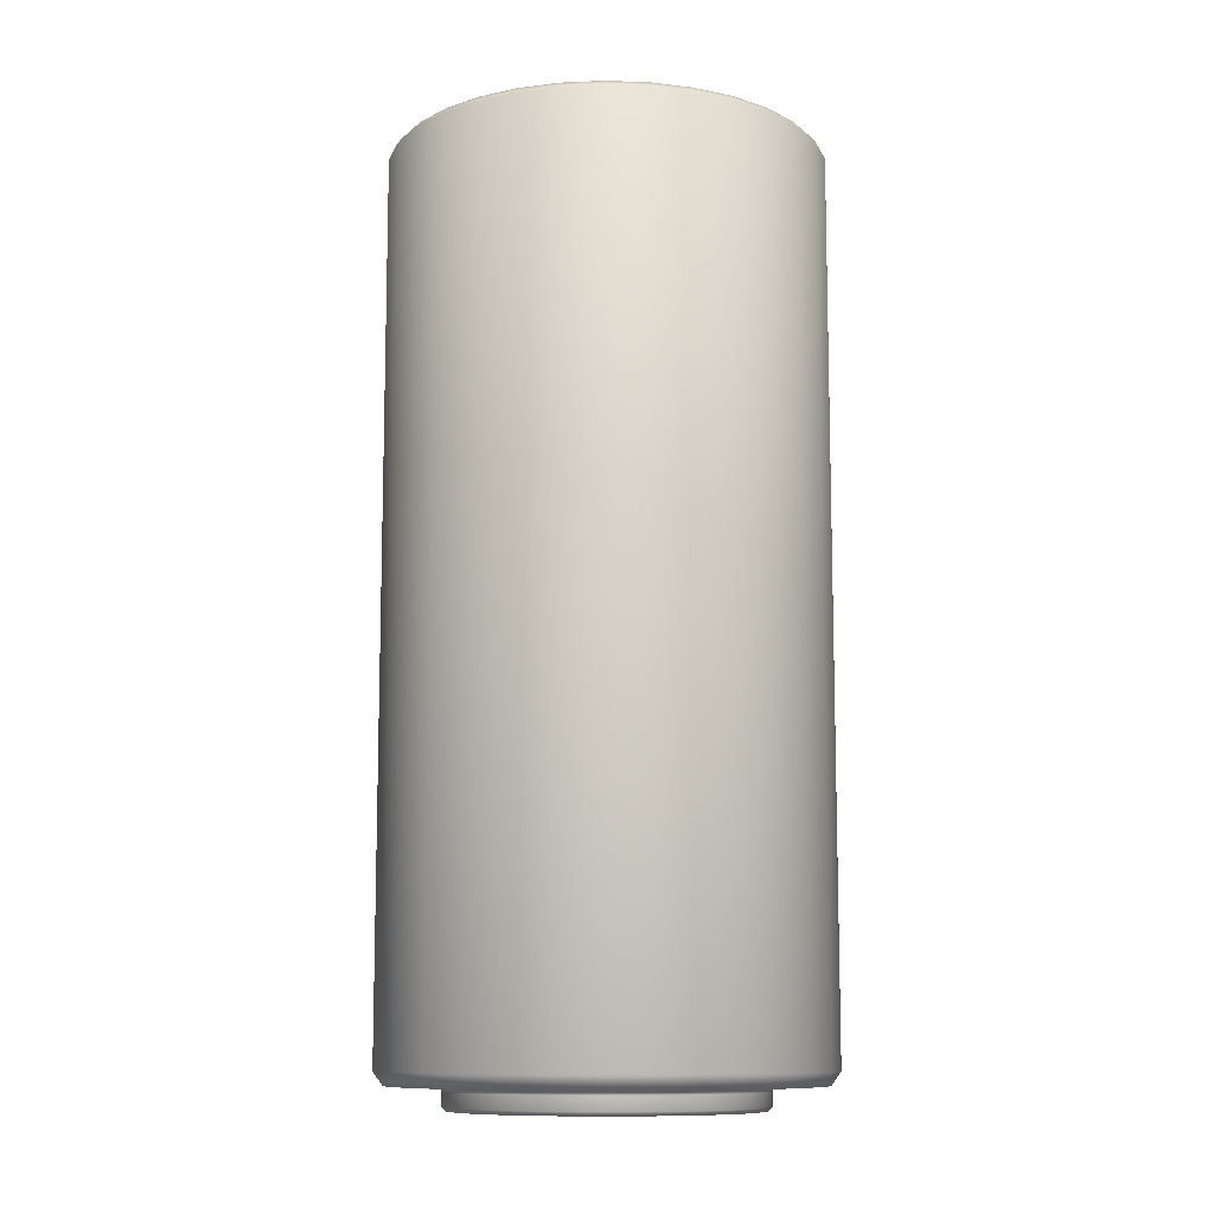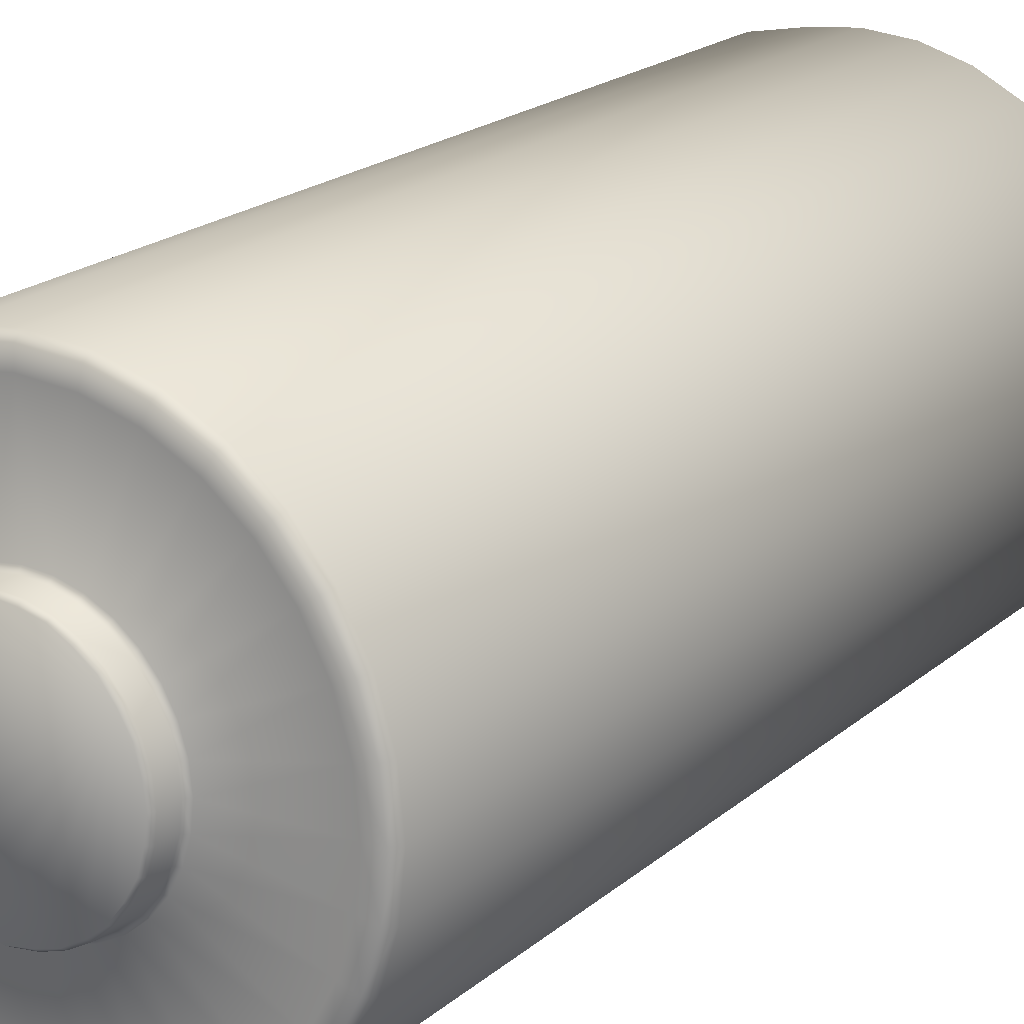
<metadata>
{"format":"obj","ext":"obj","renderer":"f3d","projection":"perspective","resolution":1024,"background":"white","views":[{"elev":-10.6,"azim":-100.8,"up":"+Z"},{"elev":18.6,"azim":32.2,"up":"+Y"}]}
</metadata>
<code>
o Cylinder
v 0 0.06847 -0.2024
v -0 0.04293 0.202
v 0.0262 0.06326 -0.2024
v 0.01643 0.03966 0.202
v 0.04842 0.04842 -0.2024
v 0.03035 0.03035 0.202
v 0.06326 0.0262 -0.2024
v 0.03966 0.01643 0.202
v 0.06847 0 -0.2024
v 0.04293 -0 0.202
v 0.06326 -0.0262 -0.2024
v 0.03966 -0.01643 0.202
v 0.04842 -0.04842 -0.2024
v 0.03035 -0.03035 0.202
v 0.0262 -0.06326 -0.2024
v 0.01643 -0.03966 0.202
v 0 -0.06847 -0.2024
v 0 -0.04293 0.202
v -0.0262 -0.06326 -0.2024
v -0.01643 -0.03966 0.202
v -0.04842 -0.04842 -0.2024
v -0.03035 -0.03035 0.202
v -0.06326 -0.0262 -0.2024
v -0.03966 -0.01643 0.202
v -0.06847 0 -0.2024
v -0.04293 -0 0.202
v -0.06326 0.0262 -0.2024
v -0.03966 0.01643 0.202
v -0.04842 0.04842 -0.2024
v -0.03035 0.03035 0.202
v -0.0262 0.06326 -0.2024
v -0.01643 0.03966 0.202
v 0.03618 0.08734 0.1998
v 0 0.09454 0.1998
v 0.06685 0.06685 0.1998
v 0.08734 0.03618 0.1998
v 0.09454 -0 0.1998
v 0.08734 -0.03618 0.1998
v 0.06685 -0.06685 0.1998
v 0.03618 -0.08734 0.1998
v 0 -0.09454 0.1998
v -0.03618 -0.08734 0.1998
v -0.06685 -0.06685 0.1998
v -0.08734 -0.03618 0.1998
v -0.09454 -0 0.1998
v -0.08734 0.03618 0.1998
v -0.06685 0.06685 0.1998
v -0.03618 0.08734 0.1998
v 0 0.09263 -0.2
v 0.03545 0.08558 -0.2
v 0.0655 0.0655 -0.2
v 0.08558 0.03545 -0.2
v 0.09263 0 -0.2
v 0.08558 -0.03545 -0.2
v 0.0655 -0.0655 -0.2
v 0.03545 -0.08558 -0.2
v 0 -0.09263 -0.2
v -0.03545 -0.08558 -0.2
v -0.0655 -0.0655 -0.2
v -0.08558 -0.03545 -0.2
v -0.09263 0 -0.2
v -0.08558 0.03545 -0.2
v -0.0655 0.0655 -0.2
v -0.03545 0.08558 -0.2
v 0.01622 0.03915 0.2101
v 0.02996 0.02996 0.2101
v -0.01622 -0.03915 0.2101
v -0.02996 -0.02996 0.2101
v 0.03915 0.01622 0.2101
v -0.03915 -0.01622 0.2101
v 0.04237 -0 0.2101
v -0.04237 -0 0.2101
v 0.03915 -0.01622 0.2101
v -0.03915 0.01622 0.2101
v 0.02996 -0.02996 0.2101
v -0.02996 0.02996 0.2101
v 0.01622 -0.03915 0.2101
v -0.01622 0.03915 0.2101
v 0 -0.04237 0.2101
v -0 0.04237 0.2101
v -0.06326 0.0262 -0.2085
v -0.06847 0 -0.2085
v 0.04842 -0.04842 -0.2085
v 0.06326 -0.0262 -0.2085
v -0.04842 0.04842 -0.2085
v 0.0262 -0.06326 -0.2085
v -0.0262 0.06326 -0.2085
v 0 -0.06847 -0.2085
v 0.0262 0.06326 -0.2085
v 0 0.06847 -0.2085
v -0.0262 -0.06326 -0.2085
v 0.04842 0.04842 -0.2085
v -0.04842 -0.04842 -0.2085
v 0.06326 0.0262 -0.2085
v -0.06326 -0.0262 -0.2085
v 0.06847 0 -0.2085
v 0.01807 0.09084 -0.2
v 0.01844 0.09272 0.1998
v 0 0.0971 0.1966
v 0.05146 0.07702 -0.2
v 0.05252 0.0786 0.1998
v 0.07702 0.05146 -0.2
v 0.0786 0.05252 0.1998
v 0.09084 0.01807 -0.2
v 0.09272 0.01844 0.1998
v 0.09084 -0.01807 -0.2
v 0.09272 -0.01844 0.1998
v 0.07702 -0.05146 -0.2
v 0.0786 -0.05252 0.1998
v 0.05146 -0.07702 -0.2
v 0.05252 -0.0786 0.1998
v 0.01807 -0.09084 -0.2
v 0.01844 -0.09272 0.1998
v -0.01807 -0.09084 -0.2
v -0.01844 -0.09272 0.1998
v -0.05146 -0.07702 -0.2
v -0.05252 -0.0786 0.1998
v -0.07702 -0.05146 -0.2
v -0.0786 -0.05252 0.1998
v -0.09084 -0.01807 -0.2
v -0.09272 -0.01844 0.1998
v -0.09084 0.01807 -0.2
v -0.09272 0.01844 0.1998
v -0.07702 0.05146 -0.2
v -0.0786 0.05252 0.1998
v -0.05146 0.07702 -0.2
v -0.05252 0.0786 0.1998
v 0 0.09686 -0.1941
v -0.01807 0.09084 -0.2
v -0.01844 0.09272 0.1998
v 0 0.08798 0.2
v 0.03367 0.08128 0.2
v 0.06221 0.06221 0.2
v 0.08128 0.03367 0.2
v 0.08798 -0 0.2
v 0.08128 -0.03367 0.2
v 0.06221 -0.06221 0.2
v 0.03367 -0.08128 0.2
v 0 -0.08798 0.2
v -0.03367 -0.08128 0.2
v -0.06221 -0.06221 0.2
v -0.08128 -0.03367 0.2
v -0.08798 -0 0.2
v -0.08128 0.03367 0.2
v -0.06221 0.06221 0.2
v -0.03367 0.08128 0.2
v 0.008374 0.0421 0.202
v 0.02385 0.03569 0.202
v 0.03569 0.02385 0.202
v 0.0421 0.008374 0.202
v 0.0421 -0.008374 0.202
v 0.03569 -0.02385 0.202
v 0.02385 -0.03569 0.202
v 0.008374 -0.0421 0.202
v -0.008374 -0.0421 0.202
v -0.02385 -0.03569 0.202
v -0.03569 -0.02385 0.202
v -0.0421 -0.008374 0.202
v -0.0421 0.008374 0.202
v -0.03569 0.02385 0.202
v -0.02385 0.03569 0.202
v -0.008374 0.0421 0.202
v -0 0.04475 0.2002
v 0.01578 0.03809 0.212
v -0.01578 -0.03809 0.212
v -0 0.04122 0.212
v 0.01336 0.06715 -0.2024
v 0.03804 0.05693 -0.2024
v 0.05693 0.03804 -0.2024
v 0.06715 0.01336 -0.2024
v 0.06715 -0.01336 -0.2024
v 0.05693 -0.03804 -0.2024
v 0.03804 -0.05693 -0.2024
v 0.01336 -0.06715 -0.2024
v -0.01336 -0.06715 -0.2024
v -0.03804 -0.05693 -0.2024
v -0.05693 -0.03804 -0.2024
v -0.06715 -0.01336 -0.2024
v -0.06715 0.01336 -0.2024
v -0.05693 0.03804 -0.2024
v -0.03804 0.05693 -0.2024
v -0.01336 0.06715 -0.2024
v 0.02643 0.06382 -0.2011
v 0.04884 0.04884 -0.2011
v 0.06382 0.02643 -0.2011
v 0.06907 0 -0.2011
v 0.06382 -0.02643 -0.2011
v 0.04884 -0.04884 -0.2011
v 0.02643 -0.06382 -0.2011
v 0 -0.06907 -0.2011
v -0.02643 -0.06382 -0.2011
v -0.04884 -0.04884 -0.2011
v -0.06382 -0.02643 -0.2011
v -0.06907 0 -0.2011
v -0.06382 0.02643 -0.2011
v -0.04884 0.04884 -0.2011
v -0.02643 0.06382 -0.2011
v -0.06154 0.02549 -0.2102
v 0.0471 -0.0471 -0.2102
v -0.0471 0.0471 -0.2102
v 0.02549 -0.06154 -0.2102
v -0.02549 0.06154 -0.2102
v 0 -0.06661 -0.2102
v 0.02549 0.06154 -0.2102
v -0.02549 -0.06154 -0.2102
v 0.0471 0.0471 -0.2102
v -0.0471 -0.0471 -0.2102
v 0.06154 0.02549 -0.2102
v -0.06154 -0.02549 -0.2102
v 0.06661 0 -0.2102
v 0.03716 0.08971 0.1966
v 0.03707 0.08949 -0.1941
v 0.06866 0.06866 0.1966
v 0.06849 0.06849 -0.1941
v 0.08971 0.03716 0.1966
v 0.08949 0.03707 -0.1941
v 0.0971 -0 0.1966
v 0.09686 0 -0.1941
v 0.08971 -0.03716 0.1966
v 0.08949 -0.03707 -0.1941
v 0.06866 -0.06866 0.1966
v 0.06849 -0.06849 -0.1941
v 0.03716 -0.08971 0.1966
v 0.03707 -0.08949 -0.1941
v 0 -0.0971 0.1966
v 0 -0.09686 -0.1941
v -0.03716 -0.08971 0.1966
v -0.03707 -0.08949 -0.1941
v -0.06866 -0.06866 0.1966
v -0.06849 -0.06849 -0.1941
v -0.08971 -0.03716 0.1966
v -0.08949 -0.03707 -0.1941
v -0.0971 -0 0.1966
v -0.09686 0 -0.1941
v -0.08971 0.03716 0.1966
v -0.08949 0.03707 -0.1941
v -0.06866 0.06866 0.1966
v -0.06849 0.06849 -0.1941
v -0.03716 0.08971 0.1966
v -0.03812 0.0916 -0.1938
v 0.02915 0.02915 0.212
v -0.02915 -0.02915 0.212
v 0.03809 0.01578 0.212
v -0.03809 -0.01578 0.212
v 0.04122 -0 0.212
v -0.04122 -0 0.212
v 0.03809 -0.01578 0.212
v -0.03809 0.01578 0.212
v 0.02915 -0.02915 0.212
v -0.02915 0.02915 0.212
v 0.01578 -0.03809 0.212
v -0.01578 0.03809 0.212
v 0 -0.04122 0.212
v -0.008266 -0.04156 0.2101
v -0.008266 0.04156 0.2101
v 0.008266 0.04156 0.2101
v 0.008266 -0.04156 0.2101
v -0.02354 0.03523 0.2101
v 0.02354 -0.03523 0.2101
v -0.03523 0.02354 0.2101
v 0.03523 -0.02354 0.2101
v -0.04156 0.008266 0.2101
v 0.04156 -0.008266 0.2101
v -0.04156 -0.008266 0.2101
v 0.04156 0.008266 0.2101
v -0.03523 -0.02354 0.2101
v 0.03523 0.02354 0.2101
v -0.02354 -0.03523 0.2101
v 0.02354 0.03523 0.2101
v 0.01712 0.04134 0.2002
v 0.03164 0.03164 0.2002
v 0.04134 0.01712 0.2002
v 0.04475 -0 0.2002
v 0.04134 -0.01712 0.2002
v 0.03164 -0.03164 0.2002
v 0.01712 -0.04134 0.2002
v 0 -0.04475 0.2002
v -0.01712 -0.04134 0.2002
v -0.03164 -0.03164 0.2002
v -0.04134 -0.01712 0.2002
v -0.04475 -0 0.2002
v -0.04134 0.01712 0.2002
v -0.03164 0.03164 0.2002
v -0.01712 0.04134 0.2002
v -0.06661 0 -0.2102
v 0.06154 -0.02549 -0.2102
v 0 0.06661 -0.2102
v 0.06715 -0.01336 -0.2085
v -0.06715 -0.01336 -0.2085
v 0.06715 0.01336 -0.2085
v -0.05693 -0.03804 -0.2085
v 0.05693 0.03804 -0.2085
v -0.03804 -0.05693 -0.2085
v 0.03804 0.05693 -0.2085
v -0.01336 -0.06715 -0.2085
v -0.01336 0.06715 -0.2085
v 0.01336 0.06715 -0.2085
v 0.01336 -0.06715 -0.2085
v -0.03804 0.05693 -0.2085
v 0.03804 -0.05693 -0.2085
v -0.05693 0.03804 -0.2085
v 0.05693 -0.03804 -0.2085
v -0.06715 0.01336 -0.2085
v 0 0.06907 -0.2011
v 0.01894 0.09523 0.1966
v 0.05394 0.08073 0.1966
v 0.08073 0.05394 0.1966
v 0.09523 0.01894 0.1966
v 0.09523 -0.01894 0.1966
v 0.08073 -0.05394 0.1966
v 0.05394 -0.08073 0.1966
v 0.01894 -0.09523 0.1966
v -0.01894 -0.09523 0.1966
v -0.05394 -0.08073 0.1966
v -0.08073 -0.05394 0.1966
v -0.09523 -0.01894 0.1966
v -0.09523 0.01894 0.1966
v -0.08073 0.05394 0.1966
v 0.02273 0.03401 0.212
v -0.05394 0.08073 0.1966
v -0.01894 0.09523 0.1966
v -0.06483 0.0129 -0.2102
v 0.01716 0.08628 0.2
v 0.04888 0.07315 0.2
v 0.07315 0.04888 0.2
v 0.08628 0.01716 0.2
v 0.08628 -0.01716 0.2
v 0.07315 -0.04888 0.2
v 0.04888 -0.07315 0.2
v 0.01716 -0.08628 0.2
v -0.01716 -0.08628 0.2
v -0.04888 -0.07315 0.2
v -0.07315 -0.04888 0.2
v -0.08628 -0.01716 0.2
v -0.08628 0.01716 0.2
v -0.07315 0.04888 0.2
v -0.04888 0.07315 0.2
v -0.01716 0.08628 0.2
v -0.02273 -0.03401 0.212
v 0.03401 0.02273 0.212
v -0.03401 -0.02273 0.212
v 0.04012 0.007981 0.212
v -0.04012 -0.007981 0.212
v 0.04012 -0.007981 0.212
v -0.04012 0.007981 0.212
v 0.03401 -0.02273 0.212
v -0.03401 0.02273 0.212
v 0.02273 -0.03401 0.212
v -0.02273 0.03401 0.212
v 0.007981 -0.04012 0.212
v 0.007981 0.04012 0.212
v -0.007981 0.04012 0.212
v -0.007981 -0.04012 0.212
v 0.05496 -0.03673 -0.2102
v -0.05496 0.03673 -0.2102
v 0.03673 -0.05496 -0.2102
v -0.03673 0.05496 -0.2102
v 0.0129 -0.06483 -0.2102
v 0.0129 0.06483 -0.2102
v -0.0129 0.06483 -0.2102
v -0.0129 -0.06483 -0.2102
v 0.03673 0.05496 -0.2102
v -0.03673 -0.05496 -0.2102
v 0.05496 0.03673 -0.2102
v -0.05496 -0.03673 -0.2102
v 0.06483 0.0129 -0.2102
v -0.06483 -0.0129 -0.2102
v 0.06483 -0.0129 -0.2102
v -0.05486 0.08265 -0.1938
v -0.08053 0.05381 -0.1941
v -0.09499 0.01889 -0.1941
v -0.09499 -0.01889 -0.1941
v -0.08053 -0.05381 -0.1941
v -0.05381 -0.08053 -0.1941
v -0.01889 -0.09499 -0.1941
v 0.01889 -0.09499 -0.1941
v 0.05381 -0.08053 -0.1941
v 0.08053 -0.05381 -0.1941
v 0.09499 -0.01889 -0.1941
v 0.09499 0.01889 -0.1941
v 0.08053 0.05381 -0.1941
v 0.05381 0.08053 -0.1941
v -0.01889 0.09499 -0.1941
v 0.01889 0.09499 -0.1941
v -0.008729 0.04388 0.2002
v -0.02486 0.0372 0.2002
v -0.0372 0.02486 0.2002
v -0.04388 0.008729 0.2002
v -0.04388 -0.008729 0.2002
v -0.0372 -0.02486 0.2002
v -0.02486 -0.0372 0.2002
v -0.008729 -0.04388 0.2002
v 0.008729 -0.04388 0.2002
v 0.02486 -0.0372 0.2002
v 0.0372 -0.02486 0.2002
v 0.04388 -0.008729 0.2002
v 0.04388 0.008729 0.2002
v 0.0372 0.02486 0.2002
v 0.02486 0.0372 0.2002
v 0.008729 0.04388 0.2002
v 0.01348 0.06774 -0.2011
v 0.03837 0.05743 -0.2011
v 0.05743 0.03837 -0.2011
v 0.06774 0.01348 -0.2011
v 0.06774 -0.01348 -0.2011
v 0.05743 -0.03837 -0.2011
v 0.03837 -0.05743 -0.2011
v 0.01348 -0.06774 -0.2011
v -0.01348 -0.06774 -0.2011
v -0.03837 -0.05743 -0.2011
v -0.05743 -0.03837 -0.2011
v -0.06774 -0.01348 -0.2011
v -0.06774 0.01348 -0.2011
v -0.05743 0.03837 -0.2011
v -0.03837 0.05743 -0.2011
v -0.01348 0.06774 -0.2011
f 306 382 212 211
f 99 34 98 305
f 305 98 33 211
f 307 381 214 213
f 211 33 101 306
f 306 101 35 213
f 384 305 211 212
f 308 380 216 215
f 213 35 103 307
f 307 103 36 215
f 382 306 213 214
f 309 379 218 217
f 215 36 105 308
f 308 105 37 217
f 381 307 215 216
f 310 378 220 219
f 217 37 107 309
f 309 107 38 219
f 380 308 217 218
f 311 377 222 221
f 219 38 109 310
f 310 109 39 221
f 379 309 219 220
f 312 376 224 223
f 221 39 111 311
f 311 111 40 223
f 378 310 221 222
f 313 375 226 225
f 223 40 113 312
f 312 113 41 225
f 377 311 223 224
f 314 374 228 227
f 225 41 115 313
f 313 115 42 227
f 376 312 225 226
f 315 373 230 229
f 227 42 117 314
f 314 117 43 229
f 375 313 227 228
f 316 372 232 231
f 229 43 119 315
f 315 119 44 231
f 374 314 229 230
f 317 371 234 233
f 231 44 121 316
f 316 121 45 233
f 373 315 231 232
f 318 370 236 235
f 233 45 123 317
f 317 123 46 235
f 372 316 233 234
f 320 369 238 237
f 235 46 125 318
f 318 125 47 237
f 371 317 235 236
f 66 269 319 241
f 269 65 164 319
f 237 47 127 320
f 320 127 48 239
f 370 318 237 238
f 128 99 305 384
f 239 48 130 321
f 321 130 34 99
f 369 320 239 240
f 82 303 322 285
f 303 81 198 322
f 323 132 33 98
f 131 323 98 34
f 324 133 35 101
f 132 324 101 33
f 325 134 36 103
f 133 325 103 35
f 326 135 37 105
f 134 326 105 36
f 327 136 38 107
f 135 327 107 37
f 328 137 39 109
f 136 328 109 38
f 329 138 40 111
f 137 329 111 39
f 330 139 41 113
f 138 330 113 40
f 331 140 42 115
f 139 331 115 41
f 332 141 43 117
f 140 332 117 42
f 333 142 44 119
f 141 333 119 43
f 334 143 45 121
f 142 334 121 44
f 335 144 46 123
f 143 335 123 45
f 336 145 47 125
f 144 336 125 46
f 337 146 48 127
f 145 337 127 47
f 338 131 34 130
f 146 338 130 48
f 131 338 385 163
f 79 254 155 18
f 68 268 339 242
f 268 67 165 339
f 69 267 340 243
f 267 66 241 340
f 70 266 341 244
f 266 68 242 341
f 71 265 342 245
f 265 69 243 342
f 72 264 343 246
f 264 70 244 343
f 73 263 344 247
f 263 71 245 344
f 74 262 345 248
f 262 72 246 345
f 75 261 346 249
f 261 73 247 346
f 76 260 347 250
f 260 74 248 347
f 77 259 348 251
f 259 75 249 348
f 78 258 349 252
f 258 76 250 349
f 340 241 319 164 351 166 352 252 349 250 347 248 345 246 343 244 341 242 339 165 353 253 350 251 348 249 346 247 344 245 342 243
f 79 257 350 253
f 257 77 251 350
f 65 256 351 164
f 256 80 166 351
f 80 255 352 166
f 255 78 252 352
f 67 254 353 165
f 254 79 253 353
f 84 302 354 286
f 302 83 199 354
f 81 301 355 198
f 301 85 200 355
f 83 300 356 199
f 300 86 201 356
f 85 299 357 200
f 299 87 202 357
f 86 298 358 201
f 298 88 203 358
f 90 297 359 287
f 297 89 204 359
f 87 296 360 202
f 296 90 287 360
f 88 295 361 203
f 295 91 205 361
f 89 294 362 204
f 294 92 206 362
f 91 293 363 205
f 293 93 207 363
f 92 292 364 206
f 292 94 208 364
f 93 291 365 207
f 291 95 209 365
f 94 290 366 208
f 290 96 210 366
f 95 289 367 209
f 289 82 285 367
f 96 288 368 210
f 288 84 286 368
f 63 238 369 126
f 126 369 240 64
f 62 236 370 124
f 124 370 238 63
f 61 234 371 122
f 122 371 236 62
f 60 232 372 120
f 120 372 234 61
f 59 230 373 118
f 118 373 232 60
f 58 228 374 116
f 116 374 230 59
f 57 226 375 114
f 114 375 228 58
f 56 224 376 112
f 112 376 226 57
f 55 222 377 110
f 110 377 224 56
f 54 220 378 108
f 108 378 222 55
f 53 218 379 106
f 106 379 220 54
f 52 216 380 104
f 104 380 218 53
f 51 214 381 102
f 102 381 216 52
f 50 212 382 100
f 100 382 214 51
f 64 240 383 129
f 383 321 99 128
f 129 383 128 49
f 49 128 384 97
f 97 384 212 50
f 78 255 162 32
f 155 254 67 20
f 2 80 256 147
f 162 255 80 2
f 77 257 154 16
f 147 256 65 4
f 76 258 161 30
f 154 257 79 18
f 75 259 153 14
f 161 258 78 32
f 74 260 160 28
f 153 259 77 16
f 73 261 152 12
f 160 260 76 30
f 72 262 159 26
f 152 261 75 14
f 71 263 151 10
f 159 262 74 28
f 70 264 158 24
f 151 263 73 12
f 69 265 150 8
f 158 264 72 26
f 68 266 157 22
f 150 265 71 10
f 66 267 149 6
f 157 266 70 24
f 20 67 268 156
f 149 267 69 8
f 4 65 269 148
f 156 268 68 22
f 148 269 66 6
f 32 162 385 284
f 162 2 163 385
f 385 338 146 284
f 284 146 337 386
f 30 161 386 283
f 161 32 284 386
f 386 337 145 283
f 283 145 336 387
f 28 160 387 282
f 160 30 283 387
f 387 336 144 282
f 282 144 335 388
f 26 159 388 281
f 159 28 282 388
f 388 335 143 281
f 281 143 334 389
f 24 158 389 280
f 158 26 281 389
f 389 334 142 280
f 280 142 333 390
f 22 157 390 279
f 157 24 280 390
f 390 333 141 279
f 279 141 332 391
f 20 156 391 278
f 156 22 279 391
f 391 332 140 278
f 278 140 331 392
f 18 155 392 277
f 155 20 278 392
f 392 331 139 277
f 277 139 330 393
f 16 154 393 276
f 154 18 277 393
f 393 330 138 276
f 276 138 329 394
f 14 153 394 275
f 153 16 276 394
f 394 329 137 275
f 275 137 328 395
f 12 152 395 274
f 152 14 275 395
f 395 328 136 274
f 274 136 327 396
f 10 151 396 273
f 151 12 274 396
f 396 327 135 273
f 273 135 326 397
f 8 150 397 272
f 150 10 273 397
f 397 326 134 272
f 272 134 325 398
f 6 149 398 271
f 149 8 272 398
f 398 325 133 271
f 271 133 324 399
f 4 148 399 270
f 148 6 271 399
f 399 324 132 270
f 270 132 323 400
f 2 147 400 163
f 147 4 270 400
f 400 323 131 163
f 82 289 178 25
f 171 288 96 9
f 9 96 290 170
f 178 289 95 23
f 23 95 291 177
f 170 290 94 7
f 7 94 292 169
f 177 291 93 21
f 21 93 293 176
f 169 292 92 5
f 5 92 294 168
f 176 293 91 19
f 19 91 295 175
f 168 294 89 3
f 90 296 182 1
f 175 295 88 17
f 3 89 297 167
f 182 296 87 31
f 17 88 298 174
f 167 297 90 1
f 31 87 299 181
f 174 298 86 15
f 15 86 300 173
f 181 299 85 29
f 29 85 301 180
f 173 300 83 13
f 13 83 302 172
f 180 301 81 27
f 27 81 303 179
f 172 302 84 11
f 179 303 82 25
f 97 401 304 49
f 3 167 401 183
f 167 1 304 401
f 401 97 50 183
f 100 402 183 50
f 5 168 402 184
f 168 3 183 402
f 402 100 51 184
f 102 403 184 51
f 7 169 403 185
f 169 5 184 403
f 403 102 52 185
f 104 404 185 52
f 9 170 404 186
f 170 7 185 404
f 404 104 53 186
f 106 405 186 53
f 11 171 405 187
f 171 9 186 405
f 405 106 54 187
f 108 406 187 54
f 13 172 406 188
f 172 11 187 406
f 406 108 55 188
f 110 407 188 55
f 15 173 407 189
f 173 13 188 407
f 407 110 56 189
f 112 408 189 56
f 17 174 408 190
f 174 15 189 408
f 408 112 57 190
f 114 409 190 57
f 19 175 409 191
f 175 17 190 409
f 409 114 58 191
f 116 410 191 58
f 21 176 410 192
f 176 19 191 410
f 410 116 59 192
f 118 411 192 59
f 23 177 411 193
f 177 21 192 411
f 411 118 60 193
f 120 412 193 60
f 25 178 412 194
f 178 23 193 412
f 412 120 61 194
f 122 413 194 61
f 27 179 413 195
f 179 25 194 413
f 413 122 62 195
f 124 414 195 62
f 29 180 414 196
f 180 27 195 414
f 414 124 63 196
f 126 415 196 63
f 31 181 415 197
f 181 29 196 415
f 415 126 64 197
f 129 416 197 64
f 1 182 416 304
f 182 31 197 416
f 49 304 416 129
f 84 288 171 11
f 359 204 362 206 364 208 366 210 368 286 354 199 356 201 358 203 361 205 363 207 365 209 367 285 322 198 355 200 357 202 360 287
f 321 383 240 239

</code>
